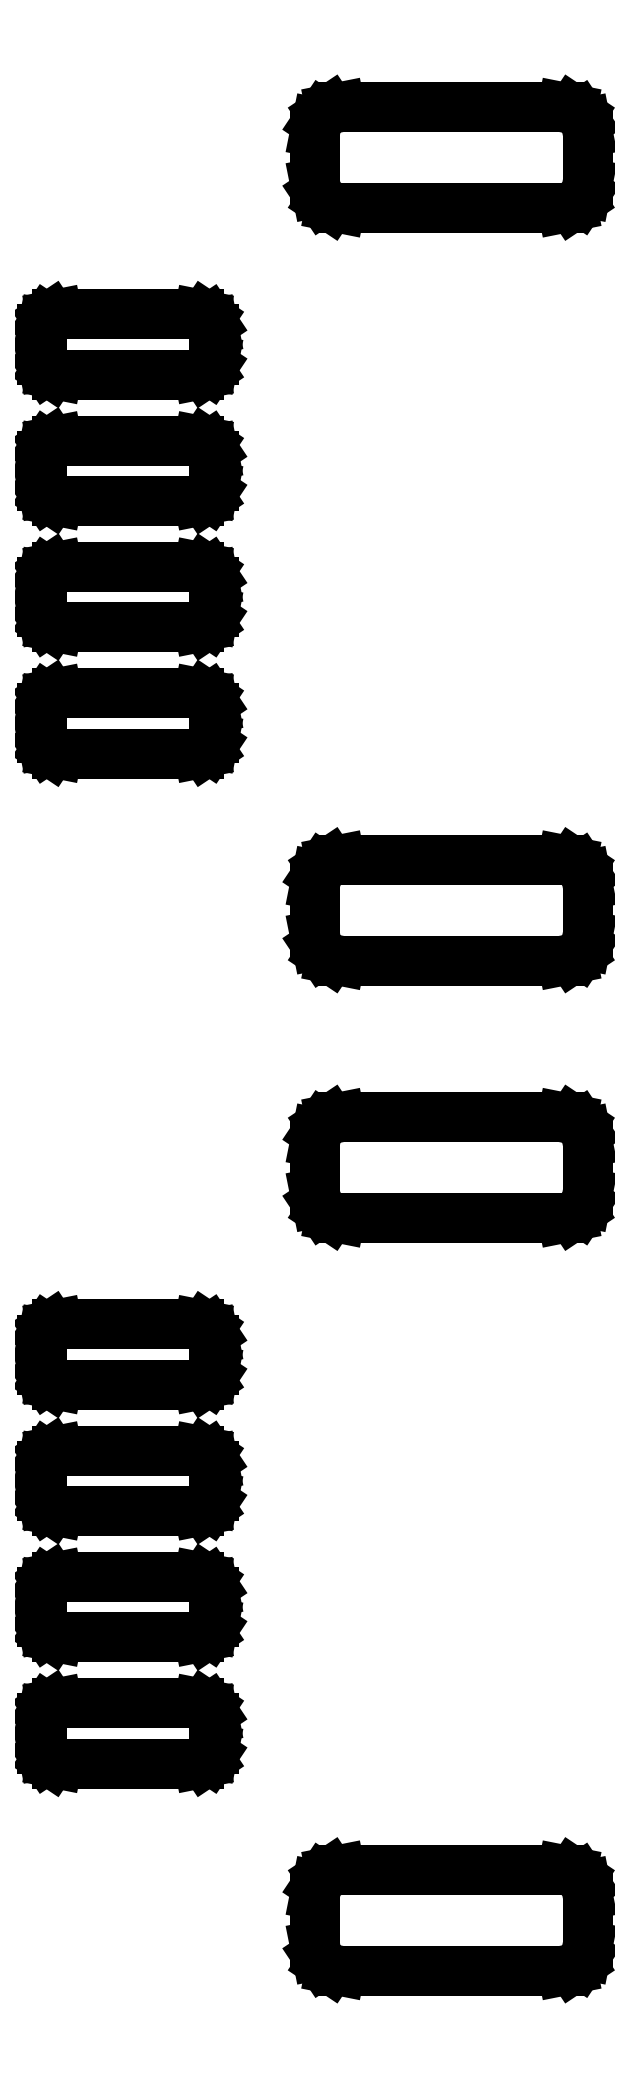
<metadata>
{"format":"dxf","ext":"dxf","renderer":"ezdxf+matplotlib","layout":"modelspace","background":"white","min_lineweight":24,"dpi":150}
</metadata>
<code>
0
SECTION
2
ENTITIES
0
LINE
8
BLACK
10
0.7486
20
0.1057
11
0.7518
21
0.1036
0
LINE
8
BLACK
10
0.7518
20
0.1036
11
0.754
21
0.1004
0
LINE
8
BLACK
10
0.754
20
0.1004
11
0.7547
21
0.09665
0
LINE
8
BLACK
10
0.7547
20
0.09665
11
0.7547
21
0.07697
0
LINE
8
BLACK
10
0.7547
20
0.07697
11
0.754
21
0.0732
0
LINE
8
BLACK
10
0.754
20
0.0732
11
0.7518
21
0.07001
0
LINE
8
BLACK
10
0.7518
20
0.07001
11
0.7486
21
0.06788
0
LINE
8
BLACK
10
0.7486
20
0.06788
11
0.7449
21
0.06713
0
LINE
8
BLACK
10
0.7449
20
0.06713
11
0.6583
21
0.06713
0
LINE
8
BLACK
10
0.6583
20
0.06713
11
0.6545
21
0.06788
0
LINE
8
BLACK
10
0.6545
20
0.06788
11
0.6513
21
0.07001
0
LINE
8
BLACK
10
0.6513
20
0.07001
11
0.6492
21
0.0732
0
LINE
8
BLACK
10
0.6492
20
0.0732
11
0.6484
21
0.07697
0
LINE
8
BLACK
10
0.6484
20
0.07697
11
0.6484
21
0.09665
0
LINE
8
BLACK
10
0.6484
20
0.09665
11
0.6492
21
0.1004
0
LINE
8
BLACK
10
0.6492
20
0.1004
11
0.6513
21
0.1036
0
LINE
8
BLACK
10
0.6513
20
0.1036
11
0.6545
21
0.1057
0
LINE
8
BLACK
10
0.6545
20
0.1057
11
0.6583
21
0.1065
0
LINE
8
BLACK
10
0.6583
20
0.1065
11
0.7449
21
0.1065
0
LINE
8
BLACK
10
0.7449
20
0.1065
11
0.7486
21
0.1057
0
LINE
8
BLACK
10
0.6054
20
0.171
11
0.6073
21
0.1697
0
LINE
8
BLACK
10
0.6073
20
0.1697
11
0.6086
21
0.1678
0
LINE
8
BLACK
10
0.6086
20
0.1678
11
0.6091
21
0.1656
0
LINE
8
BLACK
10
0.6091
20
0.1656
11
0.6091
21
0.1537
0
LINE
8
BLACK
10
0.6091
20
0.1537
11
0.6086
21
0.1515
0
LINE
8
BLACK
10
0.6086
20
0.1515
11
0.6073
21
0.1496
0
LINE
8
BLACK
10
0.6073
20
0.1496
11
0.6054
21
0.1483
0
LINE
8
BLACK
10
0.6054
20
0.1483
11
0.6031
21
0.1478
0
LINE
8
BLACK
10
0.6031
20
0.1478
11
0.548
21
0.1478
0
LINE
8
BLACK
10
0.548
20
0.1478
11
0.5458
21
0.1483
0
LINE
8
BLACK
10
0.5458
20
0.1483
11
0.5439
21
0.1496
0
LINE
8
BLACK
10
0.5439
20
0.1496
11
0.5426
21
0.1515
0
LINE
8
BLACK
10
0.5426
20
0.1515
11
0.5421
21
0.1537
0
LINE
8
BLACK
10
0.5421
20
0.1537
11
0.5421
21
0.1656
0
LINE
8
BLACK
10
0.5421
20
0.1656
11
0.5426
21
0.1678
0
LINE
8
BLACK
10
0.5426
20
0.1678
11
0.5439
21
0.1697
0
LINE
8
BLACK
10
0.5439
20
0.1697
11
0.5458
21
0.171
0
LINE
8
BLACK
10
0.5458
20
0.171
11
0.548
21
0.1715
0
LINE
8
BLACK
10
0.548
20
0.1715
11
0.6031
21
0.1715
0
LINE
8
BLACK
10
0.6031
20
0.1715
11
0.6054
21
0.171
0
LINE
8
BLACK
10
0.6054
20
0.2202
11
0.6073
21
0.2189
0
LINE
8
BLACK
10
0.6073
20
0.2189
11
0.6086
21
0.217
0
LINE
8
BLACK
10
0.6086
20
0.217
11
0.6091
21
0.2148
0
LINE
8
BLACK
10
0.6091
20
0.2148
11
0.6091
21
0.203
0
LINE
8
BLACK
10
0.6091
20
0.203
11
0.6086
21
0.2007
0
LINE
8
BLACK
10
0.6086
20
0.2007
11
0.6073
21
0.1988
0
LINE
8
BLACK
10
0.6073
20
0.1988
11
0.6054
21
0.1975
0
LINE
8
BLACK
10
0.6054
20
0.1975
11
0.6031
21
0.197
0
LINE
8
BLACK
10
0.6031
20
0.197
11
0.548
21
0.197
0
LINE
8
BLACK
10
0.548
20
0.197
11
0.5458
21
0.1975
0
LINE
8
BLACK
10
0.5458
20
0.1975
11
0.5439
21
0.1988
0
LINE
8
BLACK
10
0.5439
20
0.1988
11
0.5426
21
0.2007
0
LINE
8
BLACK
10
0.5426
20
0.2007
11
0.5421
21
0.203
0
LINE
8
BLACK
10
0.5421
20
0.203
11
0.5421
21
0.2148
0
LINE
8
BLACK
10
0.5421
20
0.2148
11
0.5426
21
0.217
0
LINE
8
BLACK
10
0.5426
20
0.217
11
0.5439
21
0.2189
0
LINE
8
BLACK
10
0.5439
20
0.2189
11
0.5458
21
0.2202
0
LINE
8
BLACK
10
0.5458
20
0.2202
11
0.548
21
0.2207
0
LINE
8
BLACK
10
0.548
20
0.2207
11
0.6031
21
0.2207
0
LINE
8
BLACK
10
0.6031
20
0.2207
11
0.6054
21
0.2202
0
LINE
8
BLACK
10
0.6054
20
0.2694
11
0.6073
21
0.2682
0
LINE
8
BLACK
10
0.6073
20
0.2682
11
0.6086
21
0.2662
0
LINE
8
BLACK
10
0.6086
20
0.2662
11
0.6091
21
0.264
0
LINE
8
BLACK
10
0.6091
20
0.264
11
0.6091
21
0.2522
0
LINE
8
BLACK
10
0.6091
20
0.2522
11
0.6086
21
0.2499
0
LINE
8
BLACK
10
0.6086
20
0.2499
11
0.6073
21
0.248
0
LINE
8
BLACK
10
0.6073
20
0.248
11
0.6054
21
0.2467
0
LINE
8
BLACK
10
0.6054
20
0.2467
11
0.6031
21
0.2463
0
LINE
8
BLACK
10
0.6031
20
0.2463
11
0.548
21
0.2463
0
LINE
8
BLACK
10
0.548
20
0.2463
11
0.5458
21
0.2467
0
LINE
8
BLACK
10
0.5458
20
0.2467
11
0.5439
21
0.248
0
LINE
8
BLACK
10
0.5439
20
0.248
11
0.5426
21
0.2499
0
LINE
8
BLACK
10
0.5426
20
0.2499
11
0.5421
21
0.2522
0
LINE
8
BLACK
10
0.5421
20
0.2522
11
0.5421
21
0.264
0
LINE
8
BLACK
10
0.5421
20
0.264
11
0.5426
21
0.2662
0
LINE
8
BLACK
10
0.5426
20
0.2662
11
0.5439
21
0.2682
0
LINE
8
BLACK
10
0.5439
20
0.2682
11
0.5458
21
0.2694
0
LINE
8
BLACK
10
0.5458
20
0.2694
11
0.548
21
0.2699
0
LINE
8
BLACK
10
0.548
20
0.2699
11
0.6031
21
0.2699
0
LINE
8
BLACK
10
0.6031
20
0.2699
11
0.6054
21
0.2694
0
LINE
8
BLACK
10
0.6054
20
0.3186
11
0.6073
21
0.3174
0
LINE
8
BLACK
10
0.6073
20
0.3174
11
0.6086
21
0.3154
0
LINE
8
BLACK
10
0.6086
20
0.3154
11
0.6091
21
0.3132
0
LINE
8
BLACK
10
0.6091
20
0.3132
11
0.6091
21
0.3014
0
LINE
8
BLACK
10
0.6091
20
0.3014
11
0.6086
21
0.2991
0
LINE
8
BLACK
10
0.6086
20
0.2991
11
0.6073
21
0.2972
0
LINE
8
BLACK
10
0.6073
20
0.2972
11
0.6054
21
0.2959
0
LINE
8
BLACK
10
0.6054
20
0.2959
11
0.6031
21
0.2955
0
LINE
8
BLACK
10
0.6031
20
0.2955
11
0.548
21
0.2955
0
LINE
8
BLACK
10
0.548
20
0.2955
11
0.5458
21
0.2959
0
LINE
8
BLACK
10
0.5458
20
0.2959
11
0.5439
21
0.2972
0
LINE
8
BLACK
10
0.5439
20
0.2972
11
0.5426
21
0.2991
0
LINE
8
BLACK
10
0.5426
20
0.2991
11
0.5421
21
0.3014
0
LINE
8
BLACK
10
0.5421
20
0.3014
11
0.5421
21
0.3132
0
LINE
8
BLACK
10
0.5421
20
0.3132
11
0.5426
21
0.3154
0
LINE
8
BLACK
10
0.5426
20
0.3154
11
0.5439
21
0.3174
0
LINE
8
BLACK
10
0.5439
20
0.3174
11
0.5458
21
0.3186
0
LINE
8
BLACK
10
0.5458
20
0.3186
11
0.548
21
0.3191
0
LINE
8
BLACK
10
0.548
20
0.3191
11
0.6031
21
0.3191
0
LINE
8
BLACK
10
0.6031
20
0.3191
11
0.6054
21
0.3186
0
LINE
8
BLACK
10
0.7486
20
0.3991
11
0.7518
21
0.3969
0
LINE
8
BLACK
10
0.7518
20
0.3969
11
0.754
21
0.3937
0
LINE
8
BLACK
10
0.754
20
0.3937
11
0.7547
21
0.39
0
LINE
8
BLACK
10
0.7547
20
0.39
11
0.7547
21
0.3703
0
LINE
8
BLACK
10
0.7547
20
0.3703
11
0.754
21
0.3665
0
LINE
8
BLACK
10
0.754
20
0.3665
11
0.7518
21
0.3633
0
LINE
8
BLACK
10
0.7518
20
0.3633
11
0.7486
21
0.3612
0
LINE
8
BLACK
10
0.7486
20
0.3612
11
0.7449
21
0.3604
0
LINE
8
BLACK
10
0.7449
20
0.3604
11
0.6583
21
0.3604
0
LINE
8
BLACK
10
0.6583
20
0.3604
11
0.6545
21
0.3612
0
LINE
8
BLACK
10
0.6545
20
0.3612
11
0.6513
21
0.3633
0
LINE
8
BLACK
10
0.6513
20
0.3633
11
0.6492
21
0.3665
0
LINE
8
BLACK
10
0.6492
20
0.3665
11
0.6484
21
0.3703
0
LINE
8
BLACK
10
0.6484
20
0.3703
11
0.6484
21
0.39
0
LINE
8
BLACK
10
0.6484
20
0.39
11
0.6492
21
0.3937
0
LINE
8
BLACK
10
0.6492
20
0.3937
11
0.6513
21
0.3969
0
LINE
8
BLACK
10
0.6513
20
0.3969
11
0.6545
21
0.3991
0
LINE
8
BLACK
10
0.6545
20
0.3991
11
0.6583
21
0.3998
0
LINE
8
BLACK
10
0.6583
20
0.3998
11
0.7449
21
0.3998
0
LINE
8
BLACK
10
0.7449
20
0.3998
11
0.7486
21
0.3991
0
LINE
8
BLACK
10
0.7486
20
0.4994
11
0.7518
21
0.4973
0
LINE
8
BLACK
10
0.7518
20
0.4973
11
0.754
21
0.4941
0
LINE
8
BLACK
10
0.754
20
0.4941
11
0.7547
21
0.4904
0
LINE
8
BLACK
10
0.7547
20
0.4904
11
0.7547
21
0.4707
0
LINE
8
BLACK
10
0.7547
20
0.4707
11
0.754
21
0.4669
0
LINE
8
BLACK
10
0.754
20
0.4669
11
0.7518
21
0.4637
0
LINE
8
BLACK
10
0.7518
20
0.4637
11
0.7486
21
0.4616
0
LINE
8
BLACK
10
0.7486
20
0.4616
11
0.7449
21
0.4608
0
LINE
8
BLACK
10
0.7449
20
0.4608
11
0.6583
21
0.4608
0
LINE
8
BLACK
10
0.6583
20
0.4608
11
0.6545
21
0.4616
0
LINE
8
BLACK
10
0.6545
20
0.4616
11
0.6513
21
0.4637
0
LINE
8
BLACK
10
0.6513
20
0.4637
11
0.6492
21
0.4669
0
LINE
8
BLACK
10
0.6492
20
0.4669
11
0.6484
21
0.4707
0
LINE
8
BLACK
10
0.6484
20
0.4707
11
0.6484
21
0.4904
0
LINE
8
BLACK
10
0.6484
20
0.4904
11
0.6492
21
0.4941
0
LINE
8
BLACK
10
0.6492
20
0.4941
11
0.6513
21
0.4973
0
LINE
8
BLACK
10
0.6513
20
0.4973
11
0.6545
21
0.4994
0
LINE
8
BLACK
10
0.6545
20
0.4994
11
0.6583
21
0.5002
0
LINE
8
BLACK
10
0.6583
20
0.5002
11
0.7449
21
0.5002
0
LINE
8
BLACK
10
0.7449
20
0.5002
11
0.7486
21
0.4994
0
LINE
8
BLACK
10
0.6054
20
0.5647
11
0.6073
21
0.5634
0
LINE
8
BLACK
10
0.6073
20
0.5634
11
0.6086
21
0.5615
0
LINE
8
BLACK
10
0.6086
20
0.5615
11
0.6091
21
0.5593
0
LINE
8
BLACK
10
0.6091
20
0.5593
11
0.6091
21
0.5474
0
LINE
8
BLACK
10
0.6091
20
0.5474
11
0.6086
21
0.5452
0
LINE
8
BLACK
10
0.6086
20
0.5452
11
0.6073
21
0.5433
0
LINE
8
BLACK
10
0.6073
20
0.5433
11
0.6054
21
0.542
0
LINE
8
BLACK
10
0.6054
20
0.542
11
0.6031
21
0.5415
0
LINE
8
BLACK
10
0.6031
20
0.5415
11
0.548
21
0.5415
0
LINE
8
BLACK
10
0.548
20
0.5415
11
0.5458
21
0.542
0
LINE
8
BLACK
10
0.5458
20
0.542
11
0.5439
21
0.5433
0
LINE
8
BLACK
10
0.5439
20
0.5433
11
0.5426
21
0.5452
0
LINE
8
BLACK
10
0.5426
20
0.5452
11
0.5421
21
0.5474
0
LINE
8
BLACK
10
0.5421
20
0.5474
11
0.5421
21
0.5593
0
LINE
8
BLACK
10
0.5421
20
0.5593
11
0.5426
21
0.5615
0
LINE
8
BLACK
10
0.5426
20
0.5615
11
0.5439
21
0.5634
0
LINE
8
BLACK
10
0.5439
20
0.5634
11
0.5458
21
0.5647
0
LINE
8
BLACK
10
0.5458
20
0.5647
11
0.548
21
0.5652
0
LINE
8
BLACK
10
0.548
20
0.5652
11
0.6031
21
0.5652
0
LINE
8
BLACK
10
0.6031
20
0.5652
11
0.6054
21
0.5647
0
LINE
8
BLACK
10
0.6054
20
0.6139
11
0.6073
21
0.6126
0
LINE
8
BLACK
10
0.6073
20
0.6126
11
0.6086
21
0.6107
0
LINE
8
BLACK
10
0.6086
20
0.6107
11
0.6091
21
0.6085
0
LINE
8
BLACK
10
0.6091
20
0.6085
11
0.6091
21
0.5967
0
LINE
8
BLACK
10
0.6091
20
0.5967
11
0.6086
21
0.5944
0
LINE
8
BLACK
10
0.6086
20
0.5944
11
0.6073
21
0.5925
0
LINE
8
BLACK
10
0.6073
20
0.5925
11
0.6054
21
0.5912
0
LINE
8
BLACK
10
0.6054
20
0.5912
11
0.6031
21
0.5907
0
LINE
8
BLACK
10
0.6031
20
0.5907
11
0.548
21
0.5907
0
LINE
8
BLACK
10
0.548
20
0.5907
11
0.5458
21
0.5912
0
LINE
8
BLACK
10
0.5458
20
0.5912
11
0.5439
21
0.5925
0
LINE
8
BLACK
10
0.5439
20
0.5925
11
0.5426
21
0.5944
0
LINE
8
BLACK
10
0.5426
20
0.5944
11
0.5421
21
0.5967
0
LINE
8
BLACK
10
0.5421
20
0.5967
11
0.5421
21
0.6085
0
LINE
8
BLACK
10
0.5421
20
0.6085
11
0.5426
21
0.6107
0
LINE
8
BLACK
10
0.5426
20
0.6107
11
0.5439
21
0.6126
0
LINE
8
BLACK
10
0.5439
20
0.6126
11
0.5458
21
0.6139
0
LINE
8
BLACK
10
0.5458
20
0.6139
11
0.548
21
0.6144
0
LINE
8
BLACK
10
0.548
20
0.6144
11
0.6031
21
0.6144
0
LINE
8
BLACK
10
0.6031
20
0.6144
11
0.6054
21
0.6139
0
LINE
8
BLACK
10
0.6054
20
0.6631
11
0.6073
21
0.6619
0
LINE
8
BLACK
10
0.6073
20
0.6619
11
0.6086
21
0.6599
0
LINE
8
BLACK
10
0.6086
20
0.6599
11
0.6091
21
0.6577
0
LINE
8
BLACK
10
0.6091
20
0.6577
11
0.6091
21
0.6459
0
LINE
8
BLACK
10
0.6091
20
0.6459
11
0.6086
21
0.6436
0
LINE
8
BLACK
10
0.6086
20
0.6436
11
0.6073
21
0.6417
0
LINE
8
BLACK
10
0.6073
20
0.6417
11
0.6054
21
0.6404
0
LINE
8
BLACK
10
0.6054
20
0.6404
11
0.6031
21
0.64
0
LINE
8
BLACK
10
0.6031
20
0.64
11
0.548
21
0.64
0
LINE
8
BLACK
10
0.548
20
0.64
11
0.5458
21
0.6404
0
LINE
8
BLACK
10
0.5458
20
0.6404
11
0.5439
21
0.6417
0
LINE
8
BLACK
10
0.5439
20
0.6417
11
0.5426
21
0.6436
0
LINE
8
BLACK
10
0.5426
20
0.6436
11
0.5421
21
0.6459
0
LINE
8
BLACK
10
0.5421
20
0.6459
11
0.5421
21
0.6577
0
LINE
8
BLACK
10
0.5421
20
0.6577
11
0.5426
21
0.6599
0
LINE
8
BLACK
10
0.5426
20
0.6599
11
0.5439
21
0.6619
0
LINE
8
BLACK
10
0.5439
20
0.6619
11
0.5458
21
0.6631
0
LINE
8
BLACK
10
0.5458
20
0.6631
11
0.548
21
0.6636
0
LINE
8
BLACK
10
0.548
20
0.6636
11
0.6031
21
0.6636
0
LINE
8
BLACK
10
0.6031
20
0.6636
11
0.6054
21
0.6631
0
LINE
8
BLACK
10
0.6054
20
0.7123
11
0.6073
21
0.7111
0
LINE
8
BLACK
10
0.6073
20
0.7111
11
0.6086
21
0.7091
0
LINE
8
BLACK
10
0.6086
20
0.7091
11
0.6091
21
0.7069
0
LINE
8
BLACK
10
0.6091
20
0.7069
11
0.6091
21
0.6951
0
LINE
8
BLACK
10
0.6091
20
0.6951
11
0.6086
21
0.6928
0
LINE
8
BLACK
10
0.6086
20
0.6928
11
0.6073
21
0.6909
0
LINE
8
BLACK
10
0.6073
20
0.6909
11
0.6054
21
0.6896
0
LINE
8
BLACK
10
0.6054
20
0.6896
11
0.6031
21
0.6892
0
LINE
8
BLACK
10
0.6031
20
0.6892
11
0.548
21
0.6892
0
LINE
8
BLACK
10
0.548
20
0.6892
11
0.5458
21
0.6896
0
LINE
8
BLACK
10
0.5458
20
0.6896
11
0.5439
21
0.6909
0
LINE
8
BLACK
10
0.5439
20
0.6909
11
0.5426
21
0.6928
0
LINE
8
BLACK
10
0.5426
20
0.6928
11
0.5421
21
0.6951
0
LINE
8
BLACK
10
0.5421
20
0.6951
11
0.5421
21
0.7069
0
LINE
8
BLACK
10
0.5421
20
0.7069
11
0.5426
21
0.7091
0
LINE
8
BLACK
10
0.5426
20
0.7091
11
0.5439
21
0.7111
0
LINE
8
BLACK
10
0.5439
20
0.7111
11
0.5458
21
0.7123
0
LINE
8
BLACK
10
0.5458
20
0.7123
11
0.548
21
0.7128
0
LINE
8
BLACK
10
0.548
20
0.7128
11
0.6031
21
0.7128
0
LINE
8
BLACK
10
0.6031
20
0.7128
11
0.6054
21
0.7123
0
LINE
8
BLACK
10
0.7486
20
0.7928
11
0.7518
21
0.7906
0
LINE
8
BLACK
10
0.7518
20
0.7906
11
0.754
21
0.7874
0
LINE
8
BLACK
10
0.754
20
0.7874
11
0.7547
21
0.7837
0
LINE
8
BLACK
10
0.7547
20
0.7837
11
0.7547
21
0.764
0
LINE
8
BLACK
10
0.7547
20
0.764
11
0.754
21
0.7602
0
LINE
8
BLACK
10
0.754
20
0.7602
11
0.7518
21
0.757
0
LINE
8
BLACK
10
0.7518
20
0.757
11
0.7486
21
0.7549
0
LINE
8
BLACK
10
0.7486
20
0.7549
11
0.7449
21
0.7541
0
LINE
8
BLACK
10
0.7449
20
0.7541
11
0.6583
21
0.7541
0
LINE
8
BLACK
10
0.6583
20
0.7541
11
0.6545
21
0.7549
0
LINE
8
BLACK
10
0.6545
20
0.7549
11
0.6513
21
0.757
0
LINE
8
BLACK
10
0.6513
20
0.757
11
0.6492
21
0.7602
0
LINE
8
BLACK
10
0.6492
20
0.7602
11
0.6484
21
0.764
0
LINE
8
BLACK
10
0.6484
20
0.764
11
0.6484
21
0.7837
0
LINE
8
BLACK
10
0.6484
20
0.7837
11
0.6492
21
0.7874
0
LINE
8
BLACK
10
0.6492
20
0.7874
11
0.6513
21
0.7906
0
LINE
8
BLACK
10
0.6513
20
0.7906
11
0.6545
21
0.7928
0
LINE
8
BLACK
10
0.6545
20
0.7928
11
0.6583
21
0.7935
0
LINE
8
BLACK
10
0.6583
20
0.7935
11
0.7449
21
0.7935
0
LINE
8
BLACK
10
0.7449
20
0.7935
11
0.7486
21
0.7928
0
ENDSEC
0
EOF

</code>
